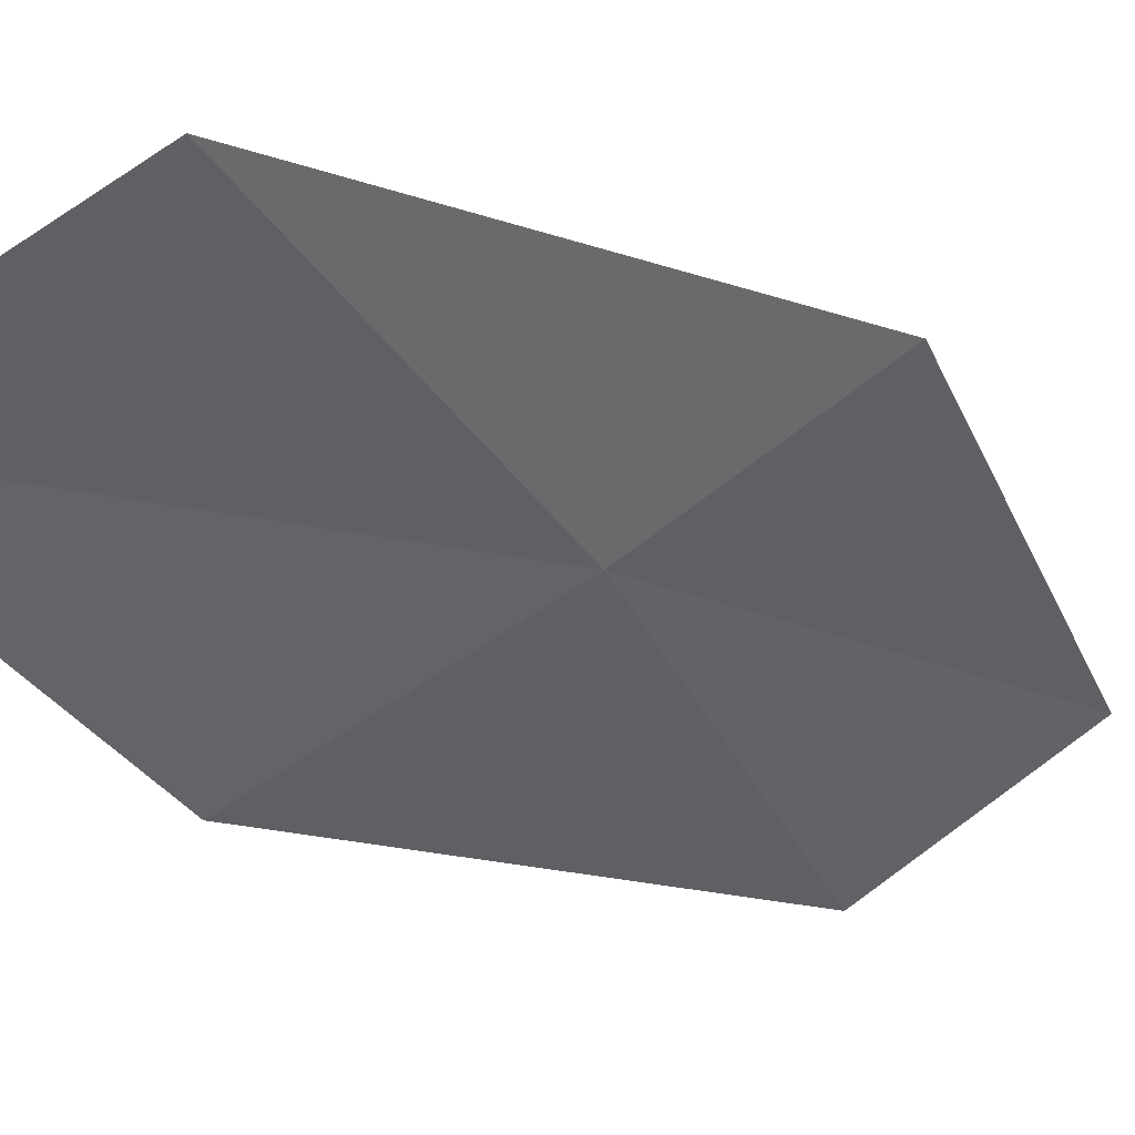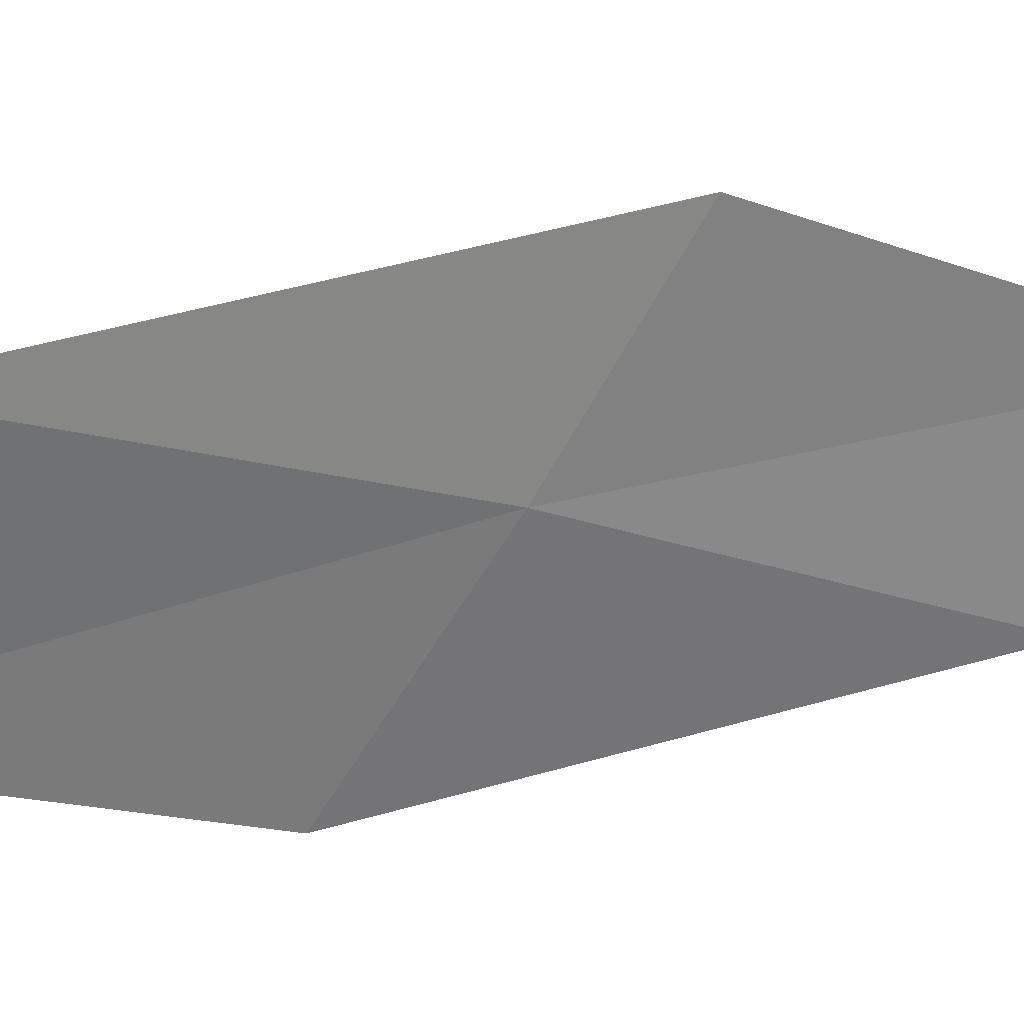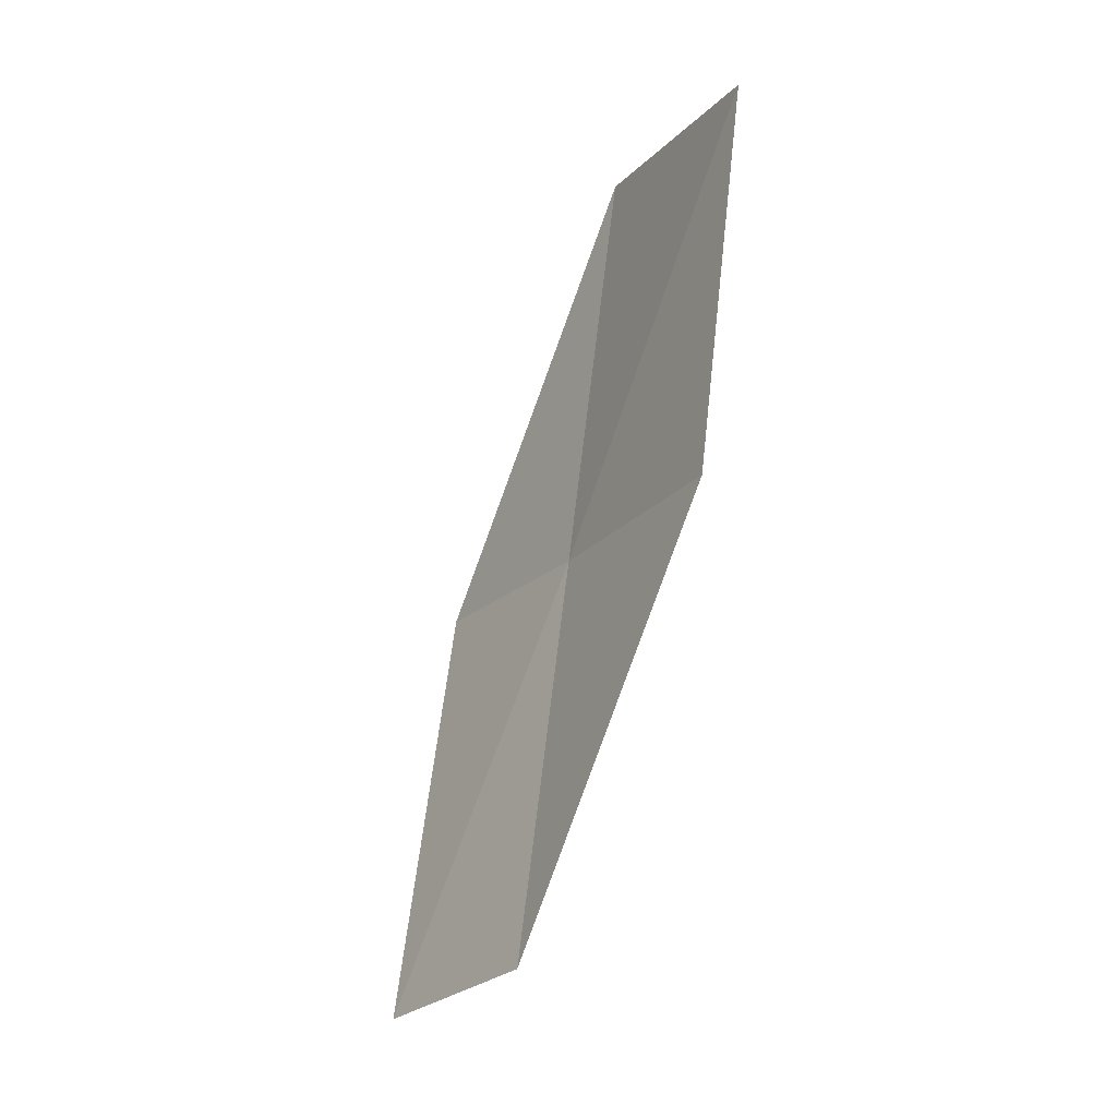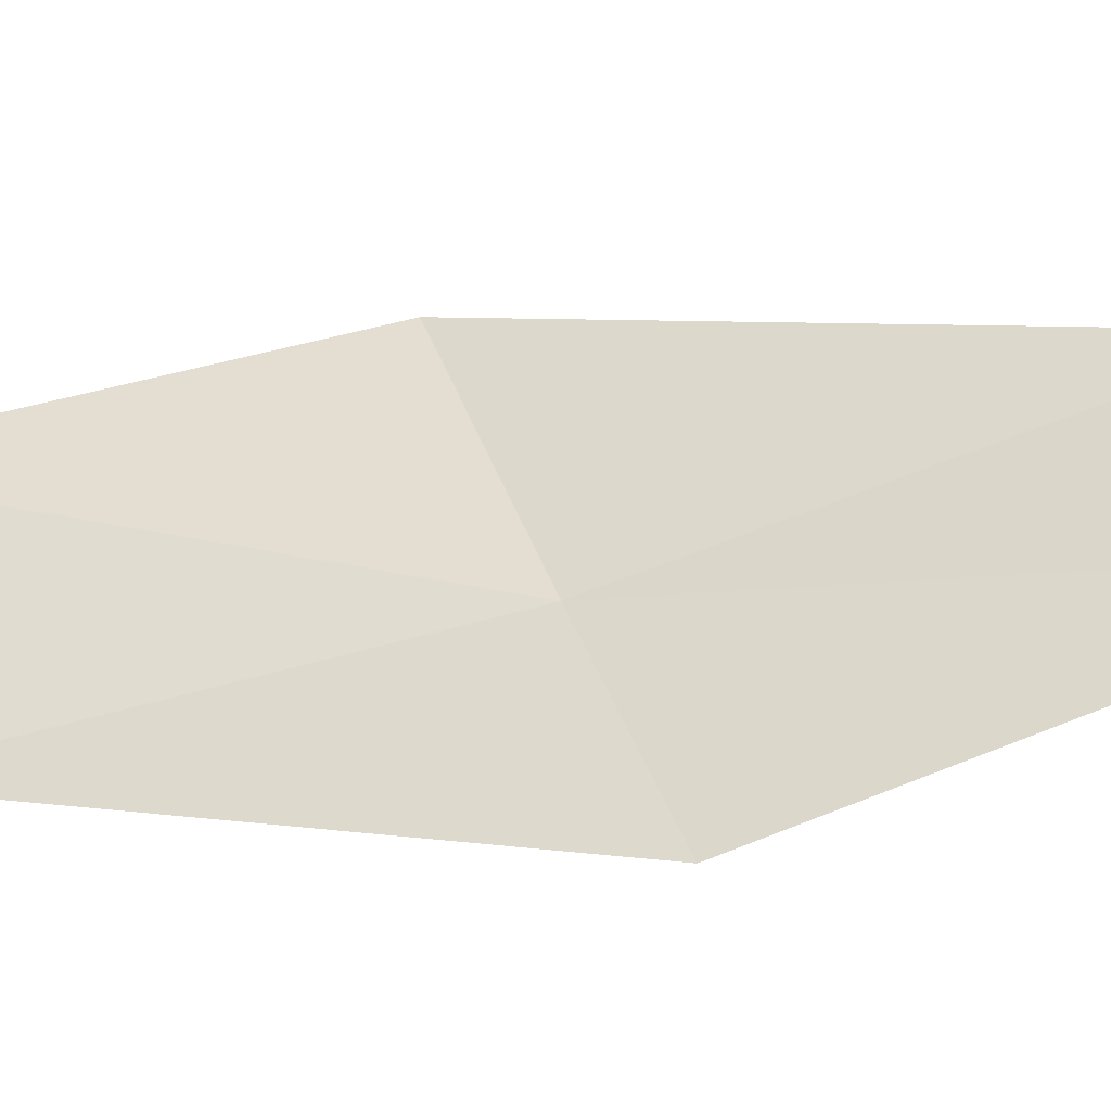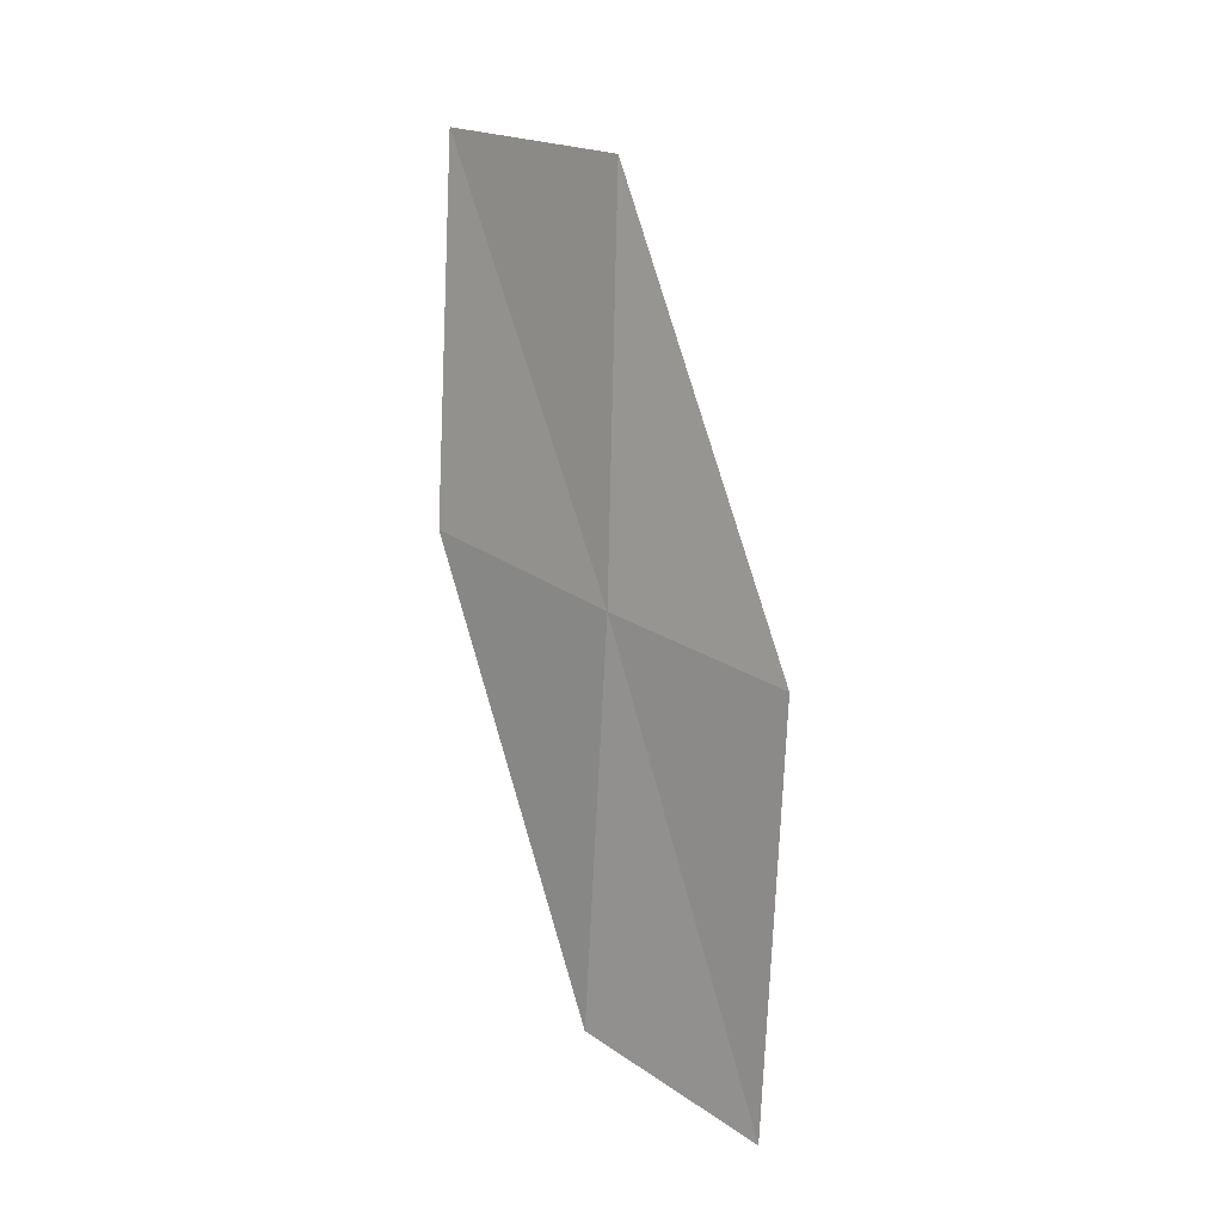
<metadata>
{"format":"obj","ext":"obj","renderer":"f3d","projection":"perspective","resolution":1024,"background":"white","views":[{"elev":-40.9,"azim":-125.2,"up":"+Z"},{"elev":-35.8,"azim":-89.7,"up":"+Z"},{"elev":16.0,"azim":86.7,"up":"+Y"},{"elev":74.8,"azim":-74.5,"up":"+Z"},{"elev":-20.6,"azim":-110.7,"up":"+Y"}]}
</metadata>
<code>
v -18.17 -14.11 4.416
v -19.25 -12.06 4.069
v -18.2 -11.41 3.484
v -17.22 -13.37 3.769
v -18.97 -14.72 5.071
v -16.87 -16.05 4.777
v -17.57 -16.71 5.481
f 1 3 2
f 1 4 3
f 1 2 5
f 1 6 4
f 1 5 7
f 1 7 6

</code>
